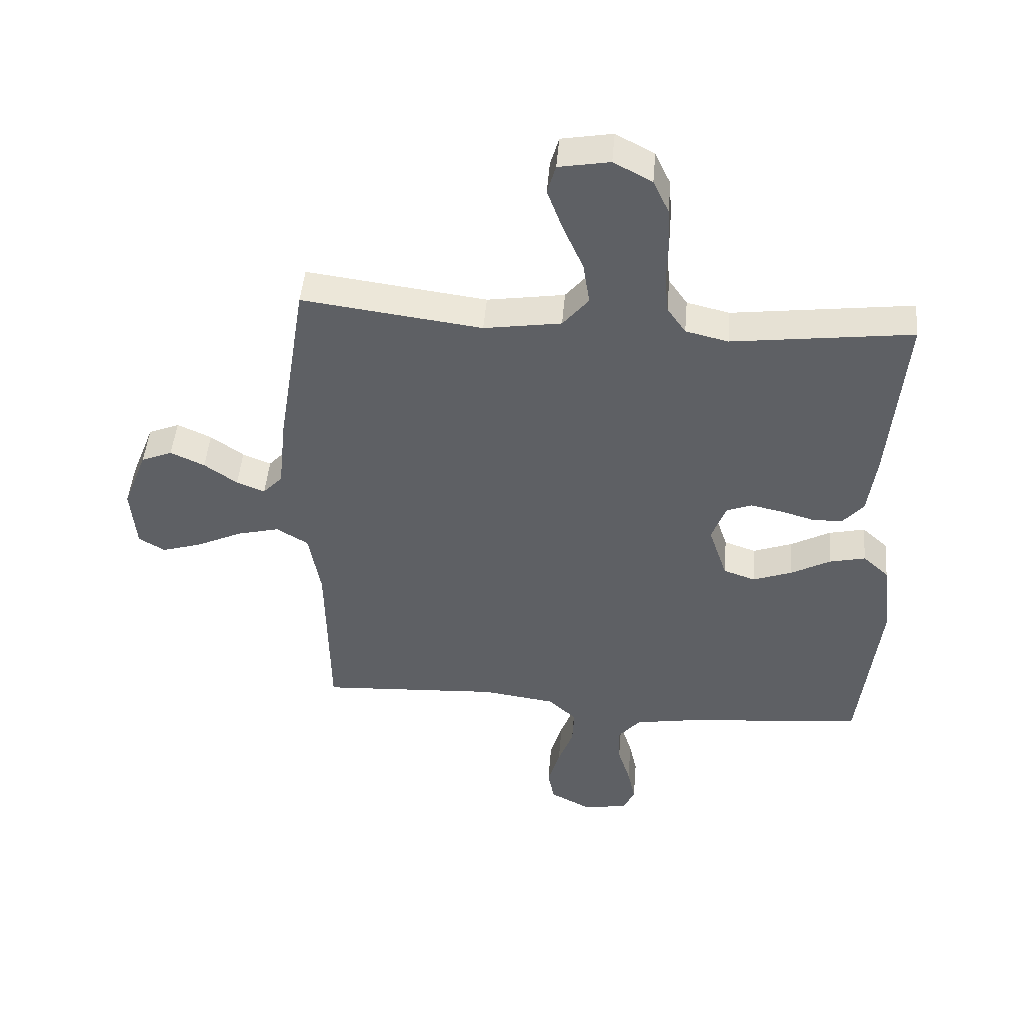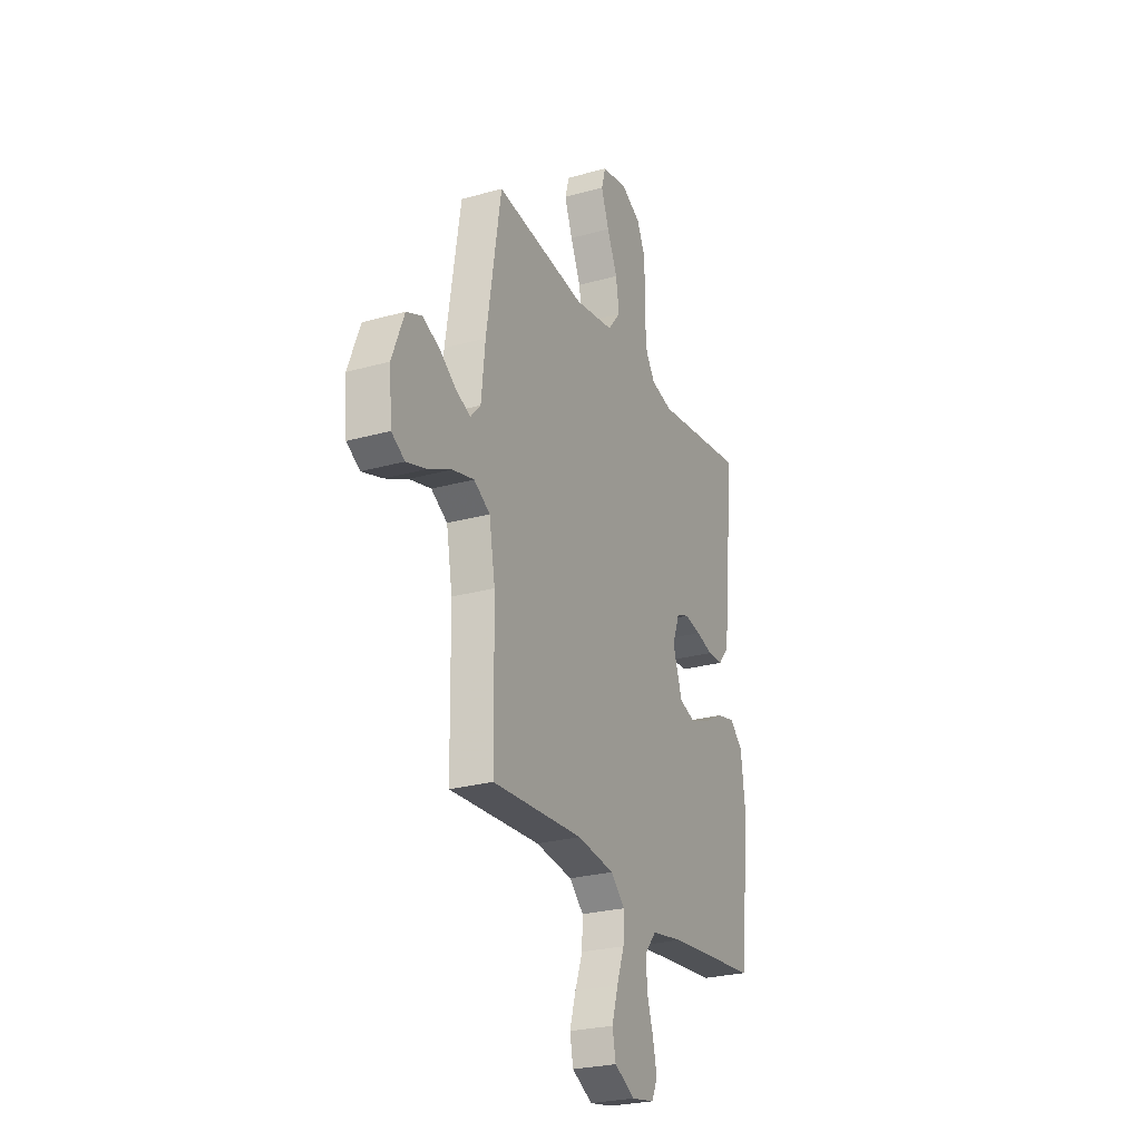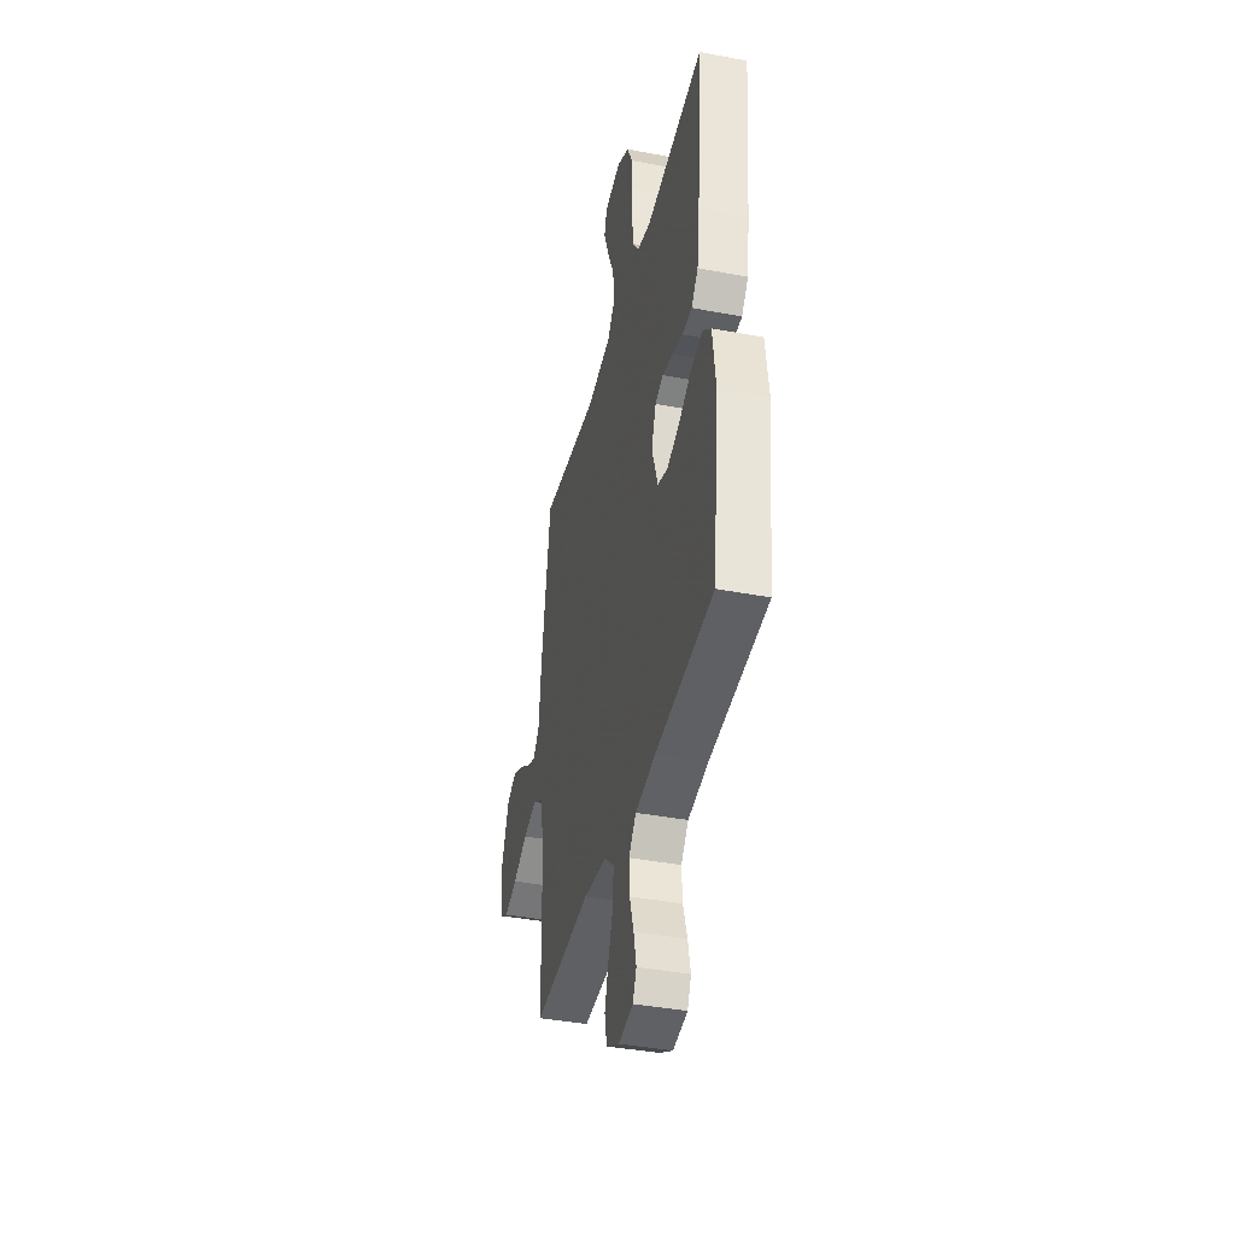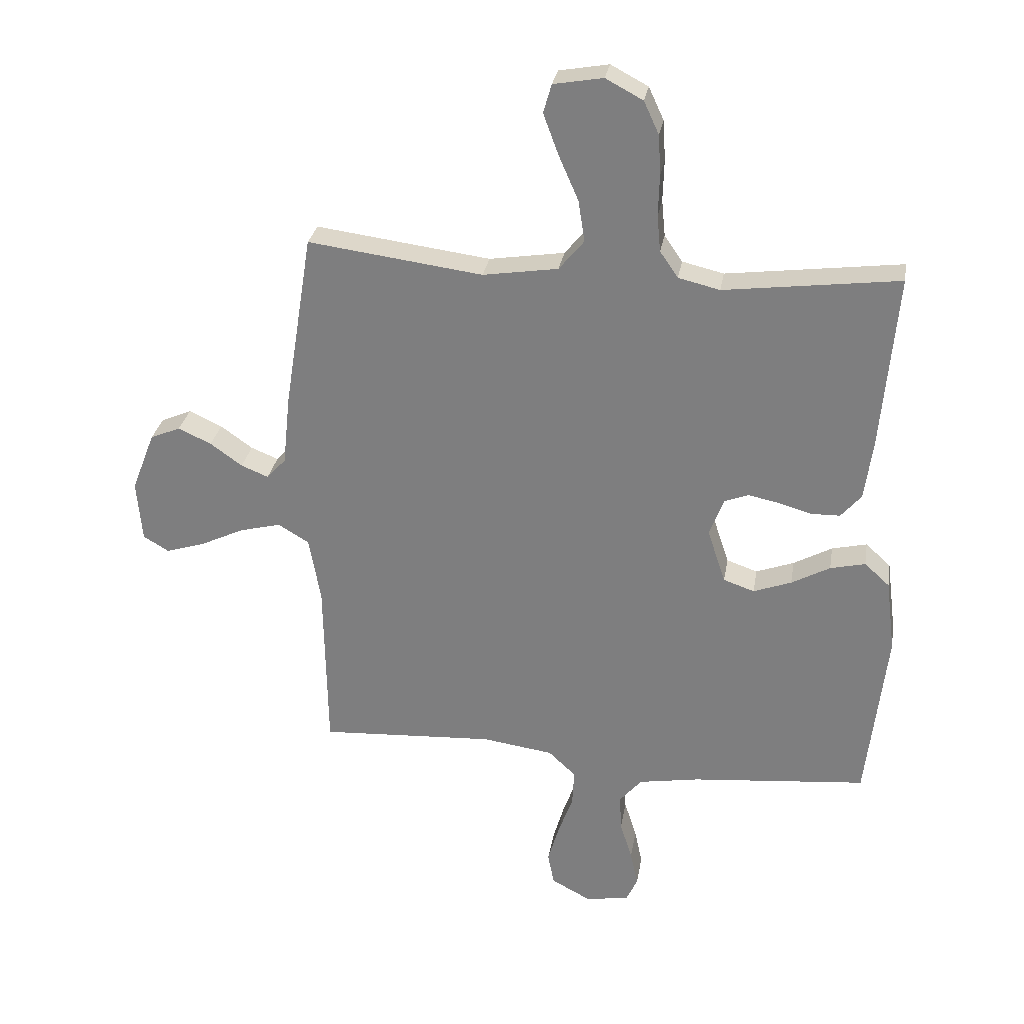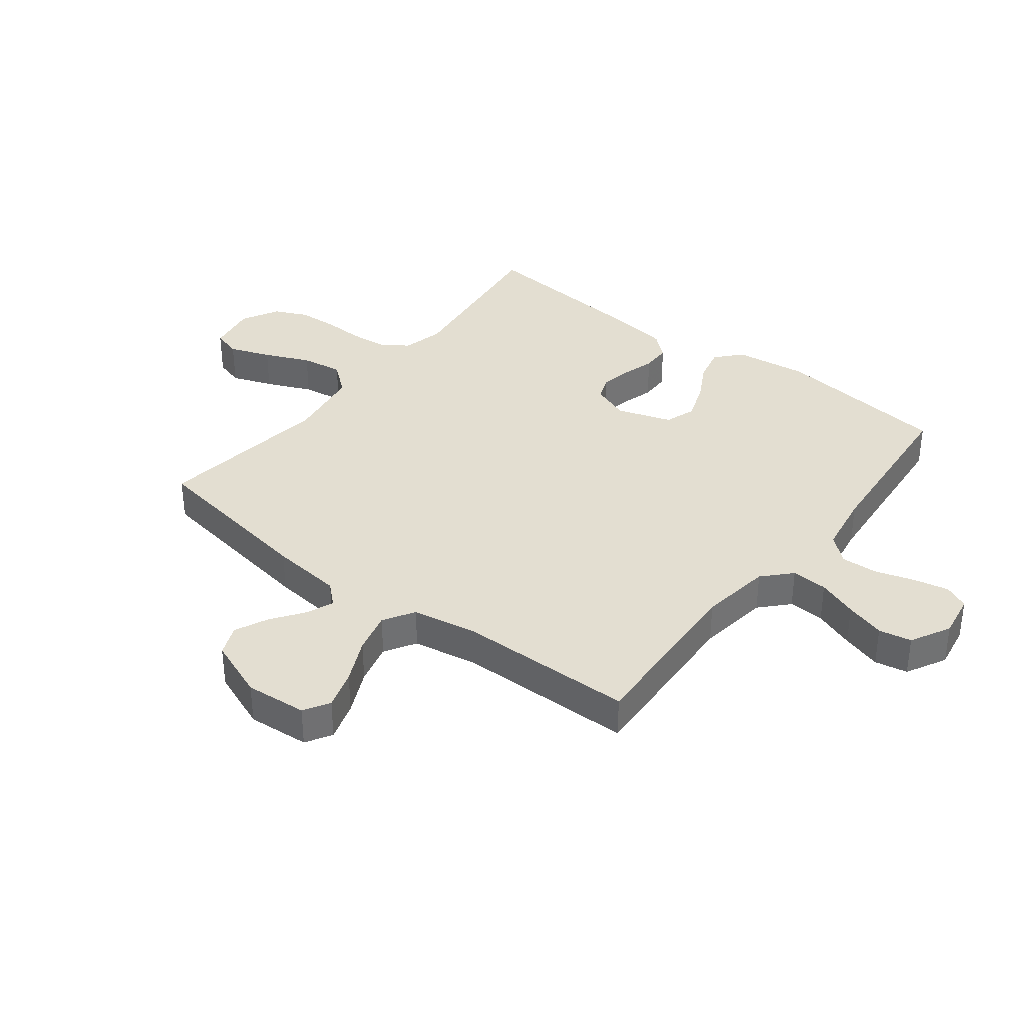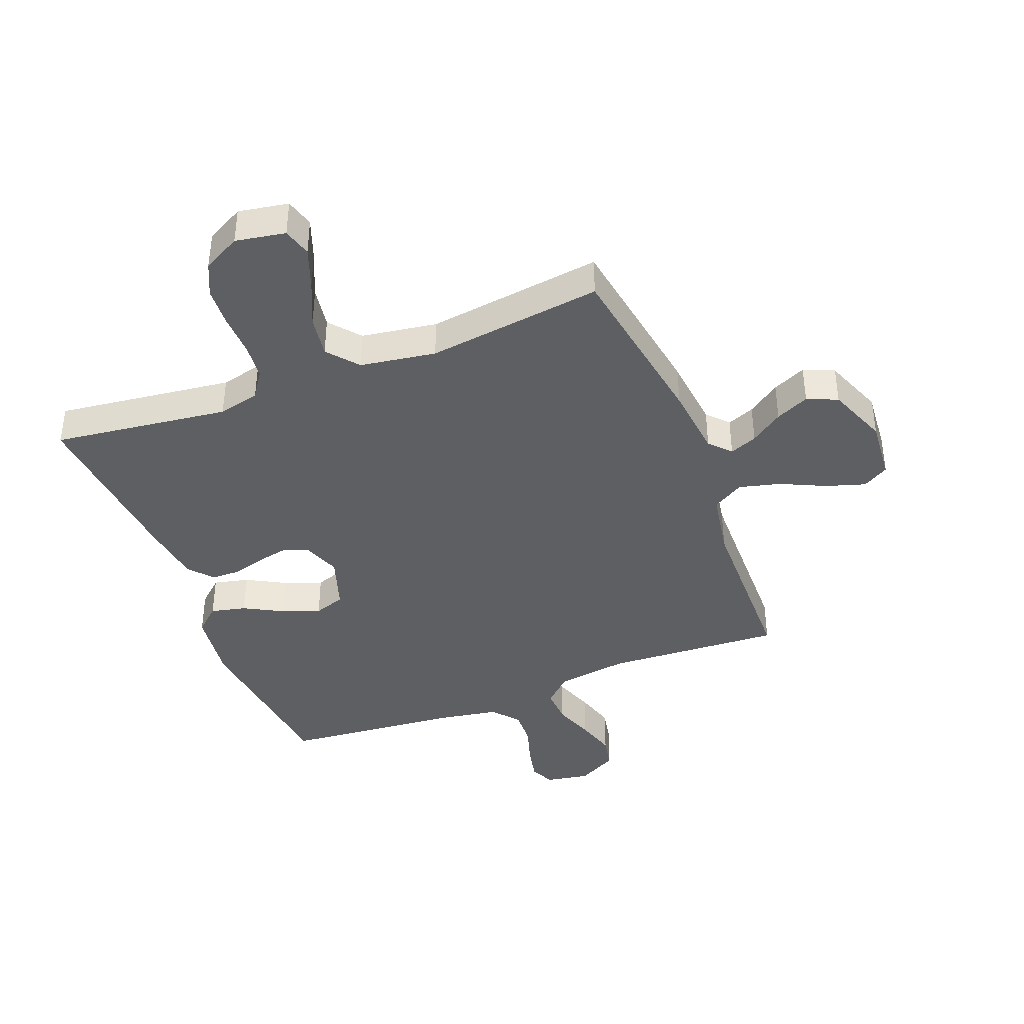
<metadata>
{"format":"obj","ext":"obj","renderer":"f3d","projection":"perspective","resolution":1024,"background":"white","views":[{"elev":46.7,"azim":-175.2,"up":"+Z"},{"elev":-25.8,"azim":114.1,"up":"+Z"},{"elev":-39.6,"azim":-103.3,"up":"+Z"},{"elev":29.0,"azim":-170.5,"up":"+Z"},{"elev":36.2,"azim":127.9,"up":"+Y"},{"elev":-40.3,"azim":21.3,"up":"+Y"}]}
</metadata>
<code>
v 0.5 0.07 0.5
v 0.548 0.07 0.2
v 0.561 0.07 0.077
v 0.594 0.07 0.041
v 0.641 0.07 0.06
v 0.696 0.07 0.099
v 0.753 0.07 0.125
v 0.805 0.07 0.103
v 0.845 0.07 0
v 0.836 0.07 -0.105
v 0.792 0.07 -0.131
v 0.725 0.07 -0.11
v 0.649 0.07 -0.074
v 0.578 0.07 -0.056
v 0.525 0.07 -0.088
v 0.505 0.07 -0.2
v 0.5 0.07 -0.5
v 0.2 0.07 -0.483
v 0.078 0.07 -0.5
v 0.031 0.07 -0.544
v 0.034 0.07 -0.606
v 0.059 0.07 -0.675
v 0.079 0.07 -0.743
v 0.068 0.07 -0.799
v 0 0.07 -0.835
v -0.075 0.07 -0.822
v -0.094 0.07 -0.78
v -0.081 0.07 -0.72
v -0.06 0.07 -0.653
v -0.057 0.07 -0.591
v -0.095 0.07 -0.546
v -0.2 0.07 -0.528
v -0.5 0.07 -0.5
v -0.534 0.07 -0.2
v -0.518 0.07 -0.076
v -0.475 0.07 -0.037
v -0.415 0.07 -0.051
v -0.349 0.07 -0.087
v -0.284 0.07 -0.111
v -0.231 0.07 -0.093
v -0.2 0.07 0
v -0.224 0.07 0.065
v -0.266 0.07 0.081
v -0.32 0.07 0.07
v -0.375 0.07 0.054
v -0.425 0.07 0.055
v -0.46 0.07 0.096
v -0.474 0.07 0.2
v -0.5 0.07 0.5
v -0.2 0.07 0.462
v -0.129 0.07 0.479
v -0.098 0.07 0.524
v -0.092 0.07 0.586
v -0.094 0.07 0.657
v -0.09 0.07 0.725
v -0.064 0.07 0.781
v 0 0.07 0.815
v 0.085 0.07 0.8
v 0.099 0.07 0.751
v 0.073 0.07 0.681
v 0.039 0.07 0.604
v 0.028 0.07 0.533
v 0.071 0.07 0.481
v 0.2 0.07 0.461
v 0.5 0 0.5
v 0.548 0 0.2
v 0.561 0 0.077
v 0.594 0 0.041
v 0.641 0 0.06
v 0.696 0 0.099
v 0.753 0 0.125
v 0.805 0 0.103
v 0.845 0 0
v 0.836 0 -0.105
v 0.792 0 -0.131
v 0.725 0 -0.11
v 0.649 0 -0.074
v 0.578 0 -0.056
v 0.525 0 -0.088
v 0.505 0 -0.2
v 0.5 0 -0.5
v 0.2 0 -0.483
v 0.078 0 -0.5
v 0.031 0 -0.544
v 0.034 0 -0.606
v 0.059 0 -0.675
v 0.079 0 -0.743
v 0.068 0 -0.799
v 0 0 -0.835
v -0.075 0 -0.822
v -0.094 0 -0.78
v -0.081 0 -0.72
v -0.06 0 -0.653
v -0.057 0 -0.591
v -0.095 0 -0.546
v -0.2 0 -0.528
v -0.5 0 -0.5
v -0.534 0 -0.2
v -0.518 0 -0.076
v -0.475 0 -0.037
v -0.415 0 -0.051
v -0.349 0 -0.087
v -0.284 0 -0.111
v -0.231 0 -0.093
v -0.2 0 0
v -0.224 0 0.065
v -0.266 0 0.081
v -0.32 0 0.07
v -0.375 0 0.054
v -0.425 0 0.055
v -0.46 0 0.096
v -0.474 0 0.2
v -0.5 0 0.5
v -0.2 0 0.462
v -0.129 0 0.479
v -0.098 0 0.524
v -0.092 0 0.586
v -0.094 0 0.657
v -0.09 0 0.725
v -0.064 0 0.781
v 0 0 0.815
v 0.085 0 0.8
v 0.099 0 0.751
v 0.073 0 0.681
v 0.039 0 0.604
v 0.028 0 0.533
v 0.071 0 0.481
v 0.2 0 0.461
f 59 60 61
f 58 59 61
f 57 58 61
f 56 57 61
f 55 56 61
f 54 55 61
f 53 54 61
f 52 53 61 62
f 51 52 62 63
f 48 49 50
f 47 48 50
f 46 47 50
f 45 46 50
f 44 45 50
f 51 63 64
f 50 51 64
f 44 50 64
f 43 44 64
f 36 37 38
f 35 36 38
f 34 35 38
f 33 34 38
f 32 33 38
f 31 32 38 39
f 30 31 39 40
f 27 28 29
f 26 27 29
f 25 26 29
f 24 25 29
f 23 24 29
f 22 23 29
f 21 22 29
f 20 21 29 30
f 30 40 41
f 20 30 41
f 19 20 41
f 16 17 18
f 19 41 42
f 18 19 42
f 16 18 42
f 15 16 42
f 11 12 13
f 10 11 13
f 9 10 13
f 8 9 13
f 7 8 13
f 6 7 13
f 5 6 13
f 4 5 13 14
f 1 2 3
f 64 1 3
f 43 64 3
f 42 43 3
f 15 42 3
f 3 4 14 15
f 125 124 123
f 125 123 122
f 125 122 121
f 125 121 120
f 125 120 119
f 125 119 118
f 125 118 117
f 126 125 117 116
f 127 126 116 115
f 114 113 112
f 114 112 111
f 114 111 110
f 114 110 109
f 114 109 108
f 128 127 115
f 128 115 114
f 128 114 108
f 128 108 107
f 102 101 100
f 102 100 99
f 102 99 98
f 102 98 97
f 102 97 96
f 103 102 96 95
f 104 103 95 94
f 93 92 91
f 93 91 90
f 93 90 89
f 93 89 88
f 93 88 87
f 93 87 86
f 93 86 85
f 94 93 85 84
f 105 104 94
f 105 94 84
f 105 84 83
f 82 81 80
f 106 105 83
f 106 83 82
f 106 82 80
f 106 80 79
f 77 76 75
f 77 75 74
f 77 74 73
f 77 73 72
f 77 72 71
f 77 71 70
f 77 70 69
f 78 77 69 68
f 67 66 65
f 67 65 128
f 67 128 107
f 67 107 106
f 67 106 79
f 79 78 68 67
f 1 65 66 2
f 2 66 67 3
f 3 67 68 4
f 4 68 69 5
f 5 69 70 6
f 6 70 71 7
f 7 71 72 8
f 8 72 73 9
f 9 73 74 10
f 10 74 75 11
f 11 75 76 12
f 12 76 77 13
f 13 77 78 14
f 14 78 79 15
f 15 79 80 16
f 16 80 81 17
f 17 81 82 18
f 18 82 83 19
f 19 83 84 20
f 20 84 85 21
f 21 85 86 22
f 22 86 87 23
f 23 87 88 24
f 24 88 89 25
f 25 89 90 26
f 26 90 91 27
f 27 91 92 28
f 28 92 93 29
f 29 93 94 30
f 30 94 95 31
f 31 95 96 32
f 32 96 97 33
f 33 97 98 34
f 34 98 99 35
f 35 99 100 36
f 36 100 101 37
f 37 101 102 38
f 38 102 103 39
f 39 103 104 40
f 40 104 105 41
f 41 105 106 42
f 42 106 107 43
f 43 107 108 44
f 44 108 109 45
f 45 109 110 46
f 46 110 111 47
f 47 111 112 48
f 48 112 113 49
f 49 113 114 50
f 50 114 115 51
f 51 115 116 52
f 52 116 117 53
f 53 117 118 54
f 54 118 119 55
f 55 119 120 56
f 56 120 121 57
f 57 121 122 58
f 58 122 123 59
f 59 123 124 60
f 60 124 125 61
f 61 125 126 62
f 62 126 127 63
f 63 127 128 64
f 64 128 65 1

</code>
